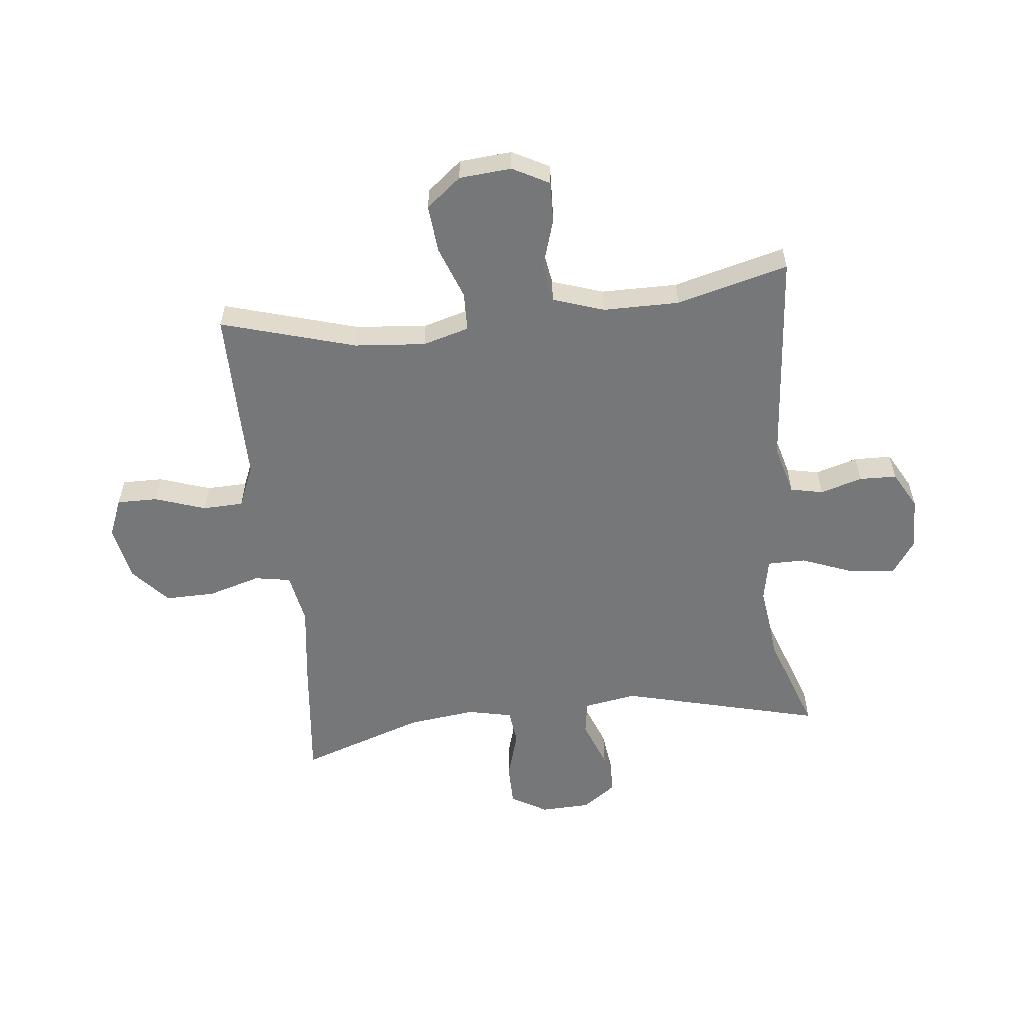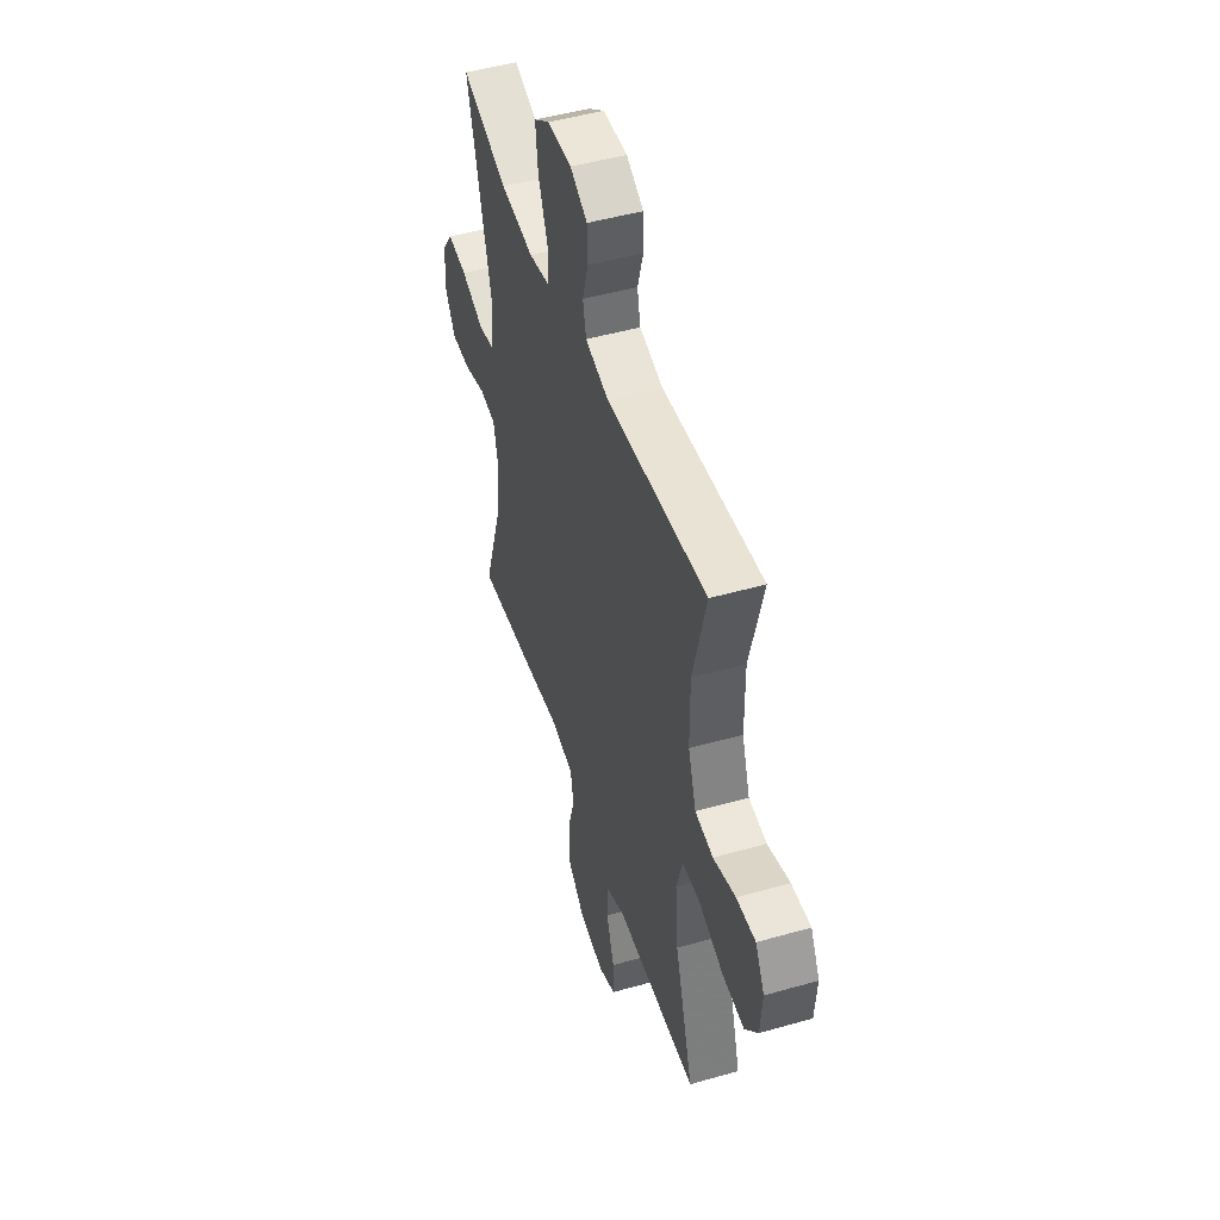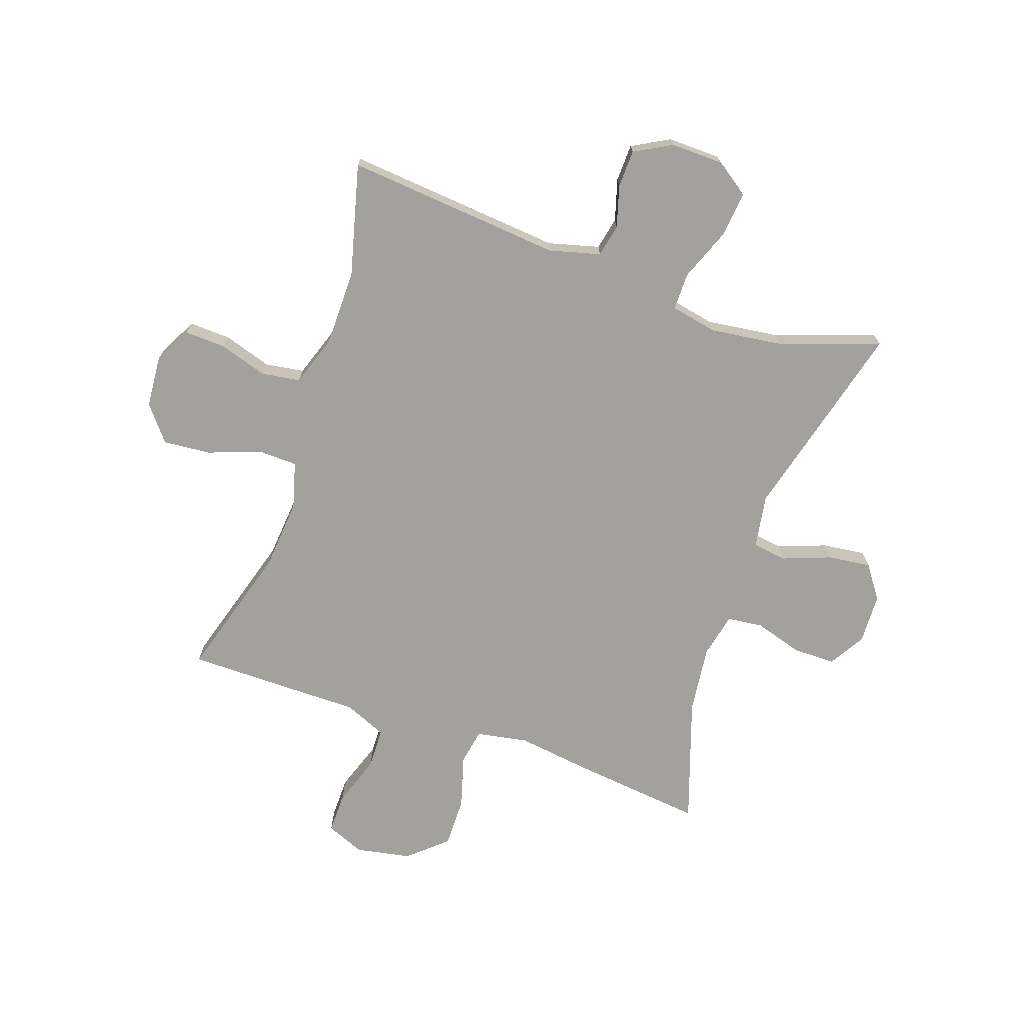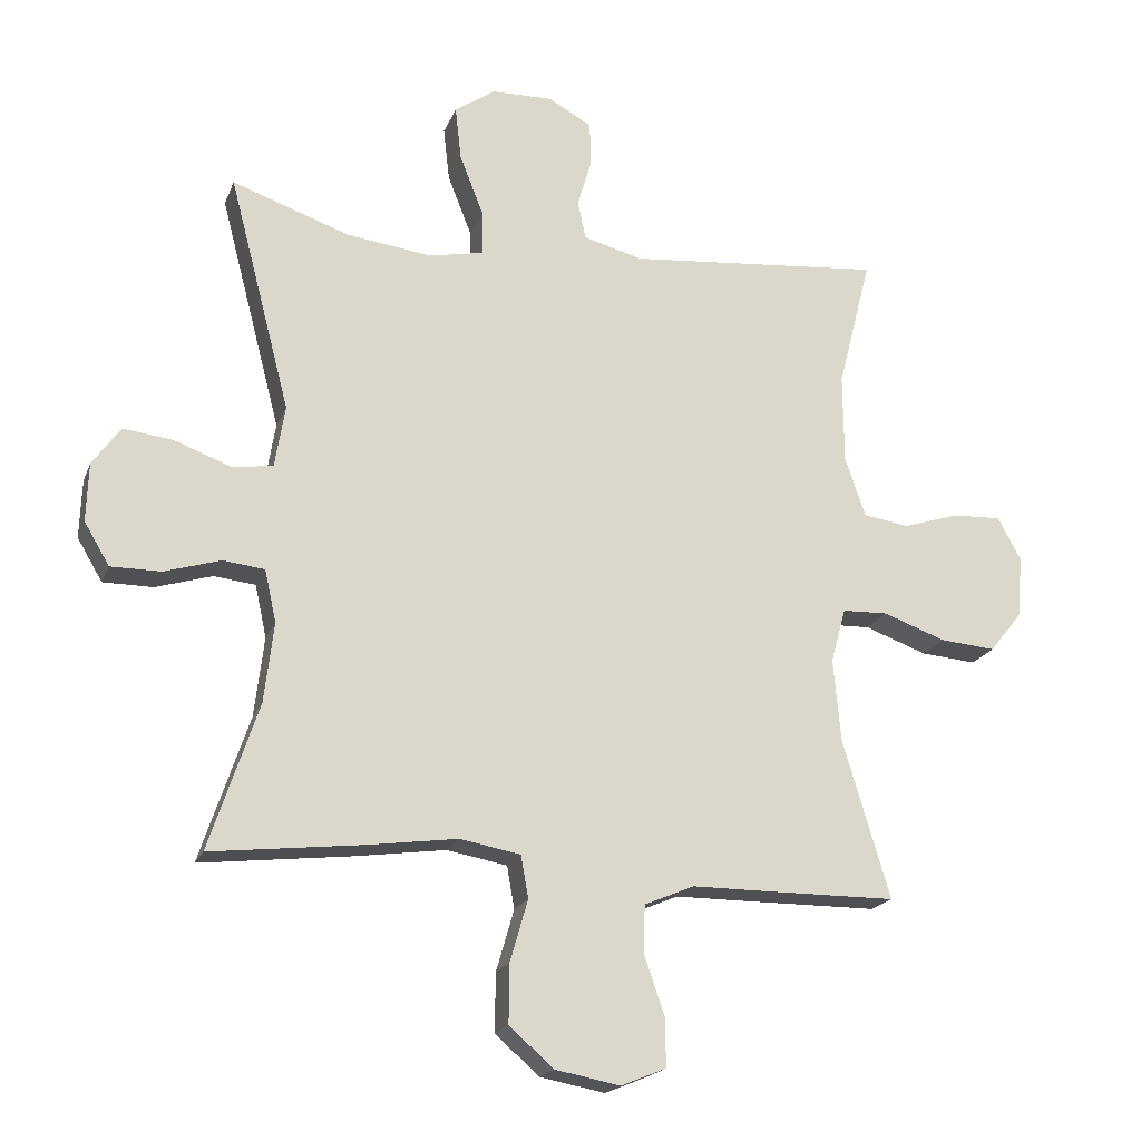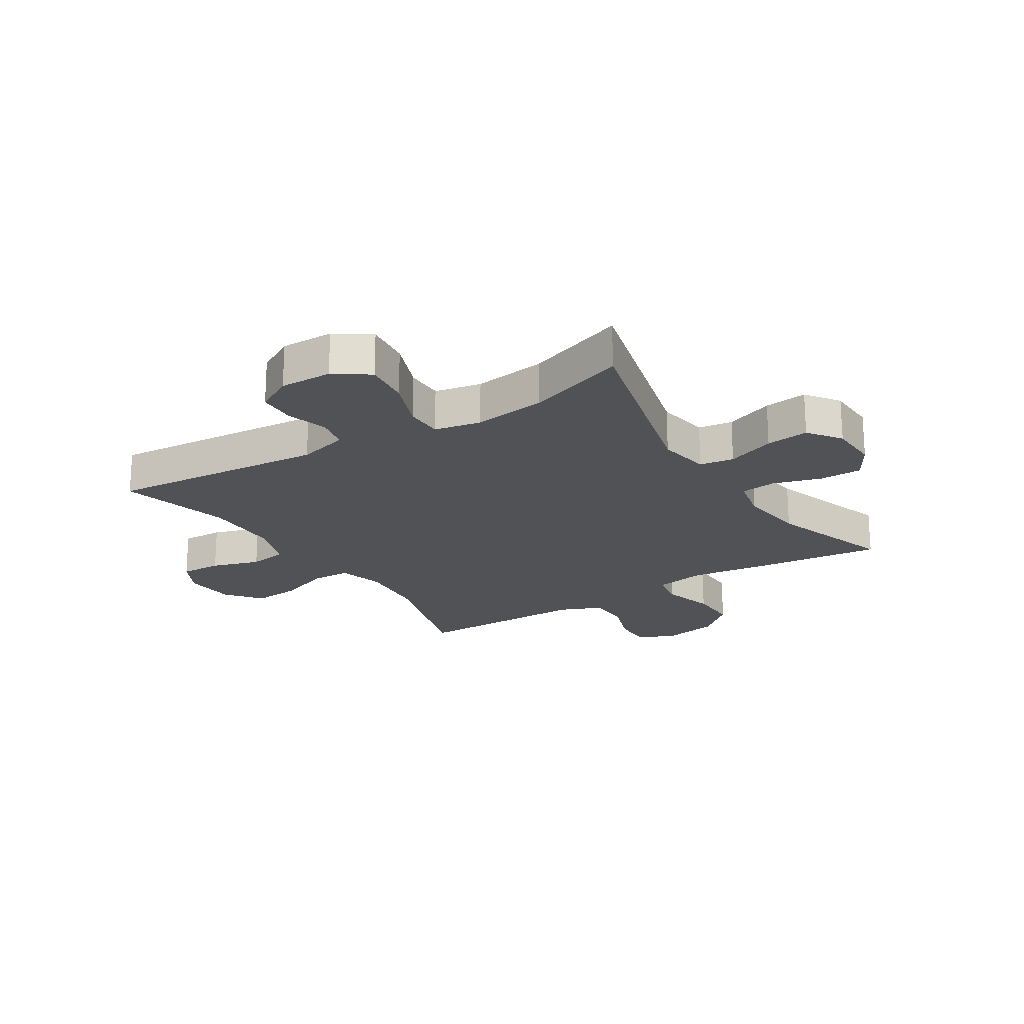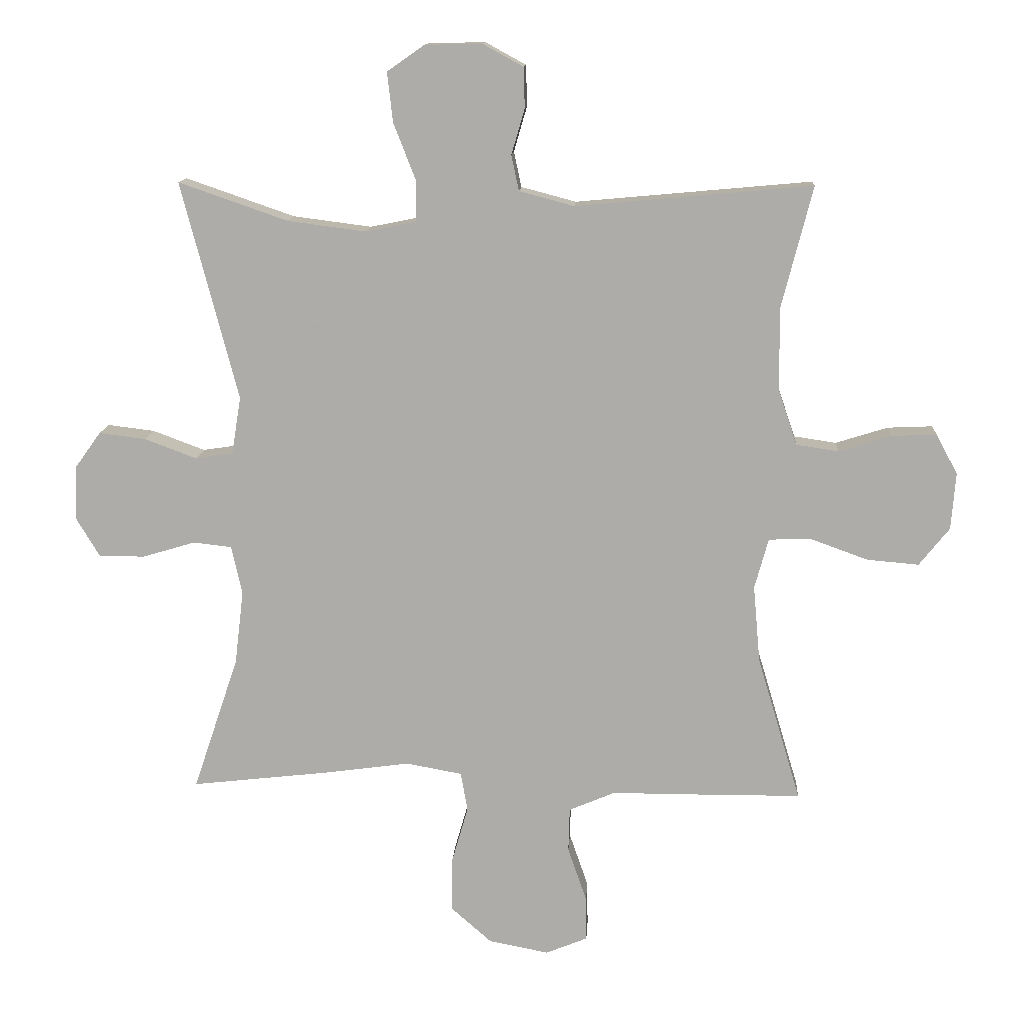
<metadata>
{"format":"obj","ext":"obj","renderer":"f3d","projection":"perspective","resolution":1024,"background":"white","views":[{"elev":-57.0,"azim":-83.5,"up":"+Y"},{"elev":48.1,"azim":-107.7,"up":"+Z"},{"elev":-72.0,"azim":-19.0,"up":"+Y"},{"elev":-19.2,"azim":162.8,"up":"+Z"},{"elev":-20.8,"azim":32.4,"up":"+Y"},{"elev":12.8,"azim":-176.6,"up":"+Z"}]}
</metadata>
<code>
v -0.5 0.07 -0.5
v -0.431 0.07 -0.269
v -0.42 0.07 -0.147
v -0.442 0.07 -0.067
v -0.509 0.07 -0.065
v -0.6 0.07 -0.098
v -0.682 0.07 -0.105
v -0.73 0.07 -0.045
v -0.737 0.07 0.045
v -0.703 0.07 0.108
v -0.632 0.07 0.105
v -0.549 0.07 0.079
v -0.482 0.07 0.089
v -0.452 0.07 0.177
v -0.451 0.07 0.308
v -0.5 0.07 0.5
v -0.126 0.07 0.466
v -0.039 0.07 0.489
v -0.027 0.07 0.545
v -0.048 0.07 0.617
v -0.046 0.07 0.681
v 0.018 0.07 0.716
v 0.108 0.07 0.714
v 0.167 0.07 0.673
v 0.158 0.07 0.594
v 0.123 0.07 0.505
v 0.123 0.07 0.44
v 0.203 0.07 0.424
v 0.327 0.07 0.44
v 0.5 0.07 0.5
v 0.41 0.07 0.155
v 0.425 0.07 0.064
v 0.484 0.07 0.055
v 0.567 0.07 0.086
v 0.641 0.07 0.095
v 0.682 0.07 0.038
v 0.685 0.07 -0.048
v 0.648 0.07 -0.11
v 0.575 0.07 -0.11
v 0.492 0.07 -0.085
v 0.431 0.07 -0.092
v 0.414 0.07 -0.169
v 0.428 0.07 -0.286
v 0.5 0.07 -0.5
v 0.278 0.07 -0.475
v 0.146 0.07 -0.457
v 0.057 0.07 -0.473
v 0.046 0.07 -0.535
v 0.072 0.07 -0.625
v 0.073 0.07 -0.711
v 0.008 0.07 -0.768
v -0.087 0.07 -0.786
v -0.153 0.07 -0.759
v -0.152 0.07 -0.689
v -0.122 0.07 -0.602
v -0.124 0.07 -0.532
v -0.197 0.07 -0.501
v -0.311 0.07 -0.501
v -0.5 0 -0.5
v -0.431 0 -0.269
v -0.42 0 -0.147
v -0.442 0 -0.067
v -0.509 0 -0.065
v -0.6 0 -0.098
v -0.682 0 -0.105
v -0.73 0 -0.045
v -0.737 0 0.045
v -0.703 0 0.108
v -0.632 0 0.105
v -0.549 0 0.079
v -0.482 0 0.089
v -0.452 0 0.177
v -0.451 0 0.308
v -0.5 0 0.5
v -0.126 0 0.466
v -0.039 0 0.489
v -0.027 0 0.545
v -0.048 0 0.617
v -0.046 0 0.681
v 0.018 0 0.716
v 0.108 0 0.714
v 0.167 0 0.673
v 0.158 0 0.594
v 0.123 0 0.505
v 0.123 0 0.44
v 0.203 0 0.424
v 0.327 0 0.44
v 0.5 0 0.5
v 0.41 0 0.155
v 0.425 0 0.064
v 0.484 0 0.055
v 0.567 0 0.086
v 0.641 0 0.095
v 0.682 0 0.038
v 0.685 0 -0.048
v 0.648 0 -0.11
v 0.575 0 -0.11
v 0.492 0 -0.085
v 0.431 0 -0.092
v 0.414 0 -0.169
v 0.428 0 -0.286
v 0.5 0 -0.5
v 0.278 0 -0.475
v 0.146 0 -0.457
v 0.057 0 -0.473
v 0.046 0 -0.535
v 0.072 0 -0.625
v 0.073 0 -0.711
v 0.008 0 -0.768
v -0.087 0 -0.786
v -0.153 0 -0.759
v -0.152 0 -0.689
v -0.122 0 -0.602
v -0.124 0 -0.532
v -0.197 0 -0.501
v -0.311 0 -0.501
f 57 58 1 2
f 56 57 2 3
f 52 53 54 55
f 52 55 56
f 51 52 56
f 48 49 50 51
f 48 51 56
f 47 48 56 3
f 43 44 45 46
f 42 43 46 47
f 41 42 47 3
f 37 38 39 40
f 33 34 35 36
f 33 36 37 40
f 29 30 31
f 28 29 31 32
f 27 28 32
f 23 24 25 26
f 23 26 27
f 22 23 27
f 19 20 21 22
f 18 19 22 27
f 17 18 27 32
f 15 16 17 32
f 9 10 11 12
f 9 12 13
f 8 9 13
f 5 6 7 8
f 4 5 8 13
f 3 4 13 14
f 32 33 40 41
f 15 32 41
f 3 14 15 41
f 60 59 116 115
f 61 60 115 114
f 113 112 111 110
f 114 113 110
f 114 110 109
f 109 108 107 106
f 114 109 106
f 61 114 106 105
f 104 103 102 101
f 105 104 101 100
f 61 105 100 99
f 98 97 96 95
f 94 93 92 91
f 98 95 94 91
f 89 88 87
f 90 89 87 86
f 90 86 85
f 84 83 82 81
f 85 84 81
f 85 81 80
f 80 79 78 77
f 85 80 77 76
f 90 85 76 75
f 90 75 74 73
f 70 69 68 67
f 71 70 67
f 71 67 66
f 66 65 64 63
f 71 66 63 62
f 72 71 62 61
f 99 98 91 90
f 99 90 73
f 99 73 72 61
f 1 59 60 2
f 2 60 61 3
f 3 61 62 4
f 4 62 63 5
f 5 63 64 6
f 6 64 65 7
f 7 65 66 8
f 8 66 67 9
f 9 67 68 10
f 10 68 69 11
f 11 69 70 12
f 12 70 71 13
f 13 71 72 14
f 14 72 73 15
f 15 73 74 16
f 16 74 75 17
f 17 75 76 18
f 18 76 77 19
f 19 77 78 20
f 20 78 79 21
f 21 79 80 22
f 22 80 81 23
f 23 81 82 24
f 24 82 83 25
f 25 83 84 26
f 26 84 85 27
f 27 85 86 28
f 28 86 87 29
f 29 87 88 30
f 30 88 89 31
f 31 89 90 32
f 32 90 91 33
f 33 91 92 34
f 34 92 93 35
f 35 93 94 36
f 36 94 95 37
f 37 95 96 38
f 38 96 97 39
f 39 97 98 40
f 40 98 99 41
f 41 99 100 42
f 42 100 101 43
f 43 101 102 44
f 44 102 103 45
f 45 103 104 46
f 46 104 105 47
f 47 105 106 48
f 48 106 107 49
f 49 107 108 50
f 50 108 109 51
f 51 109 110 52
f 52 110 111 53
f 53 111 112 54
f 54 112 113 55
f 55 113 114 56
f 56 114 115 57
f 57 115 116 58
f 58 116 59 1

</code>
